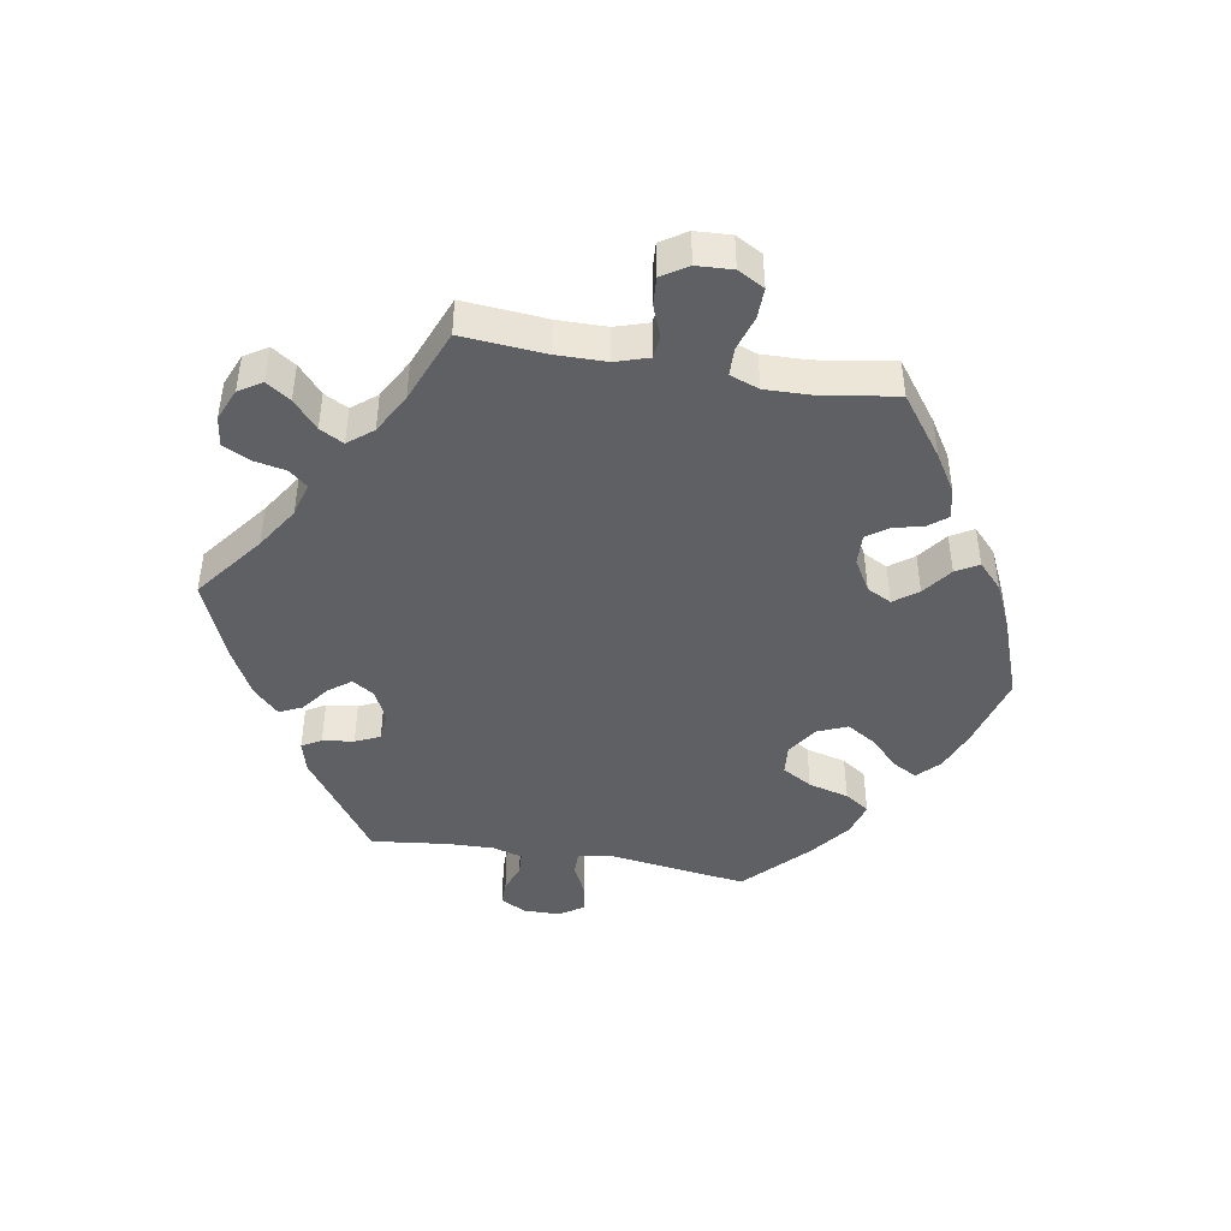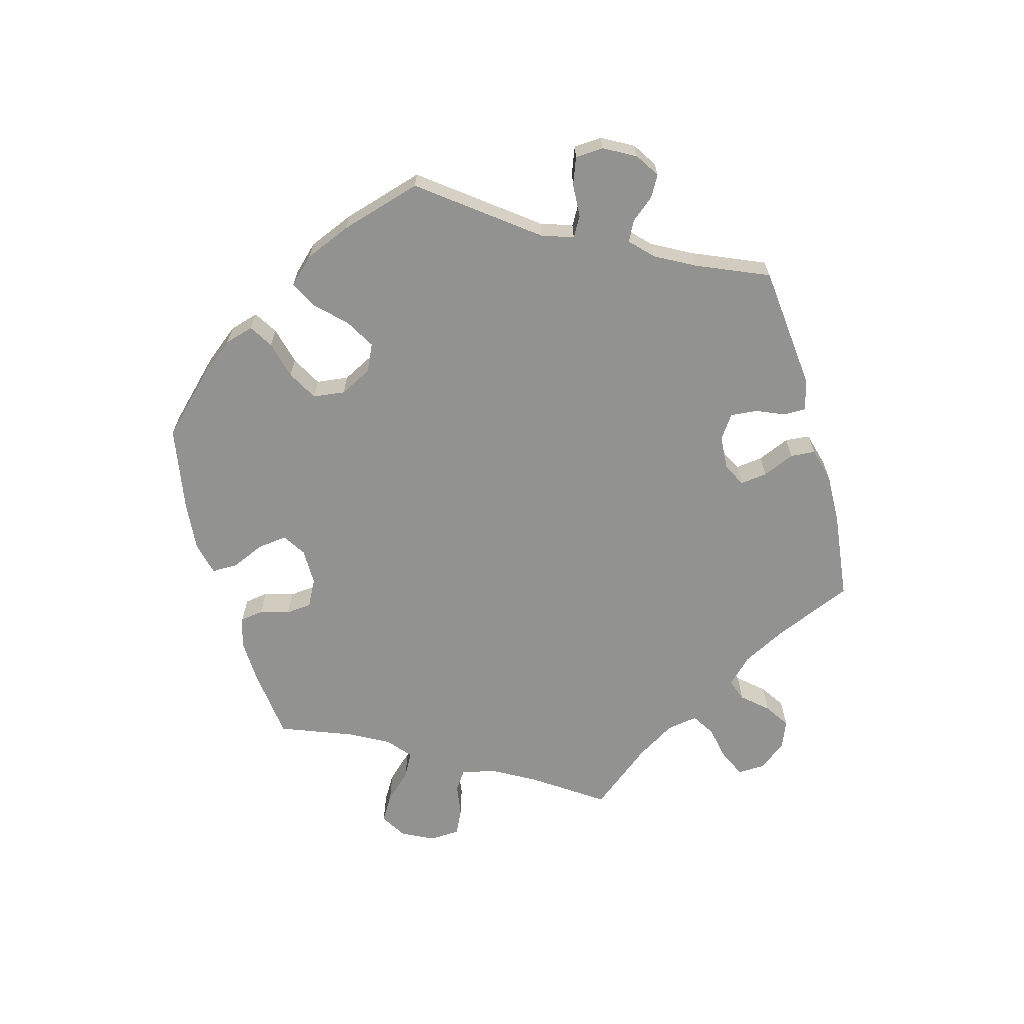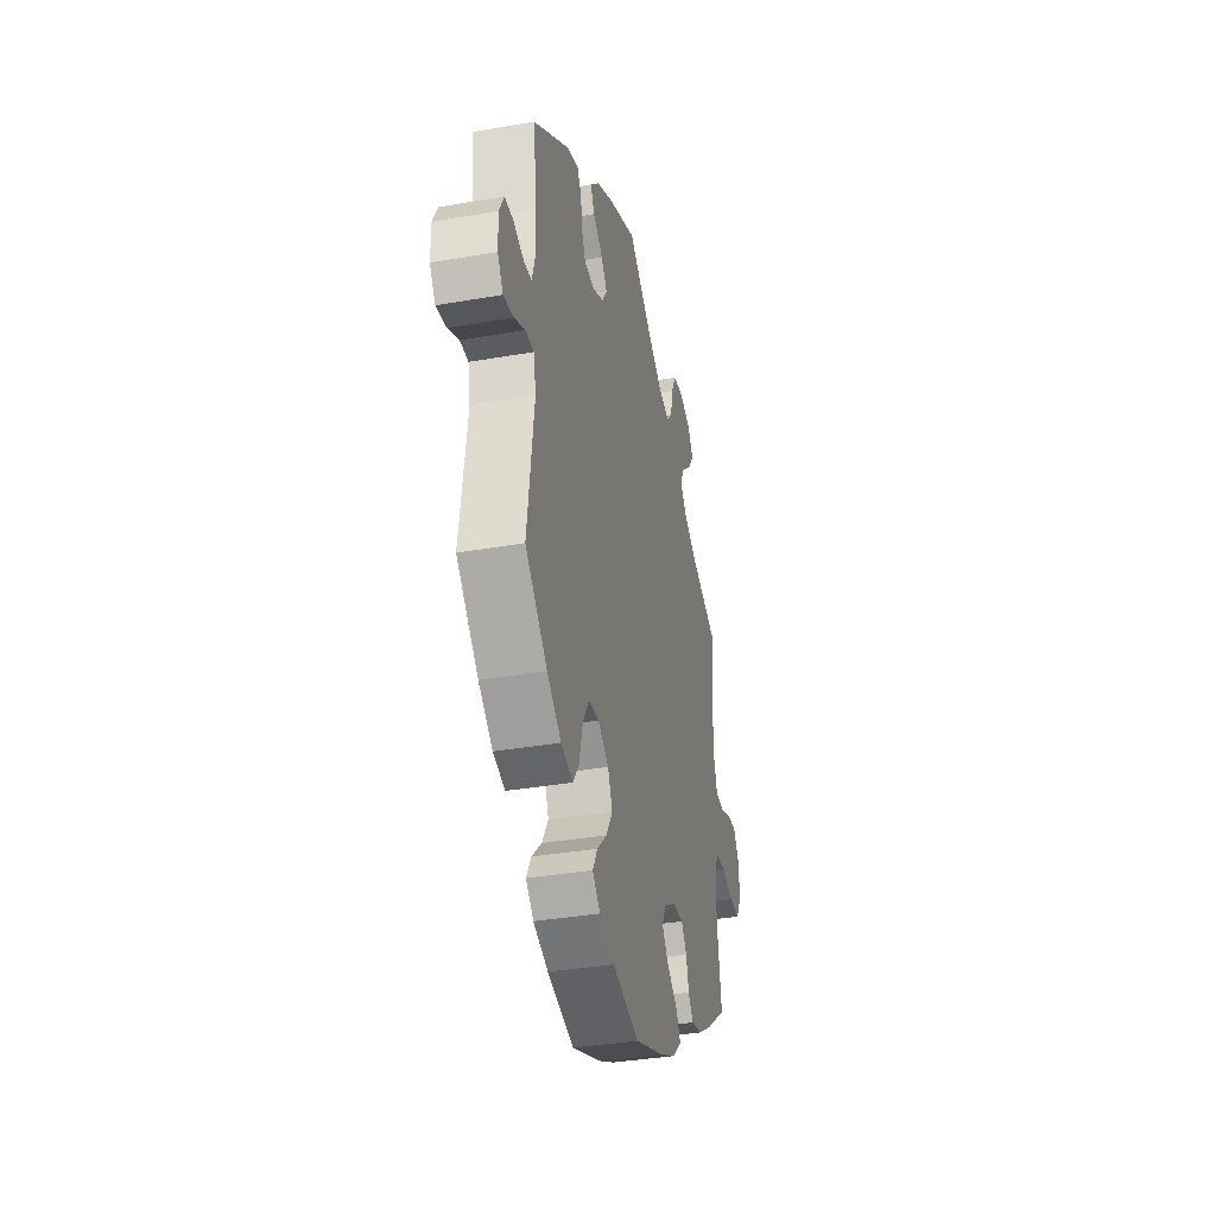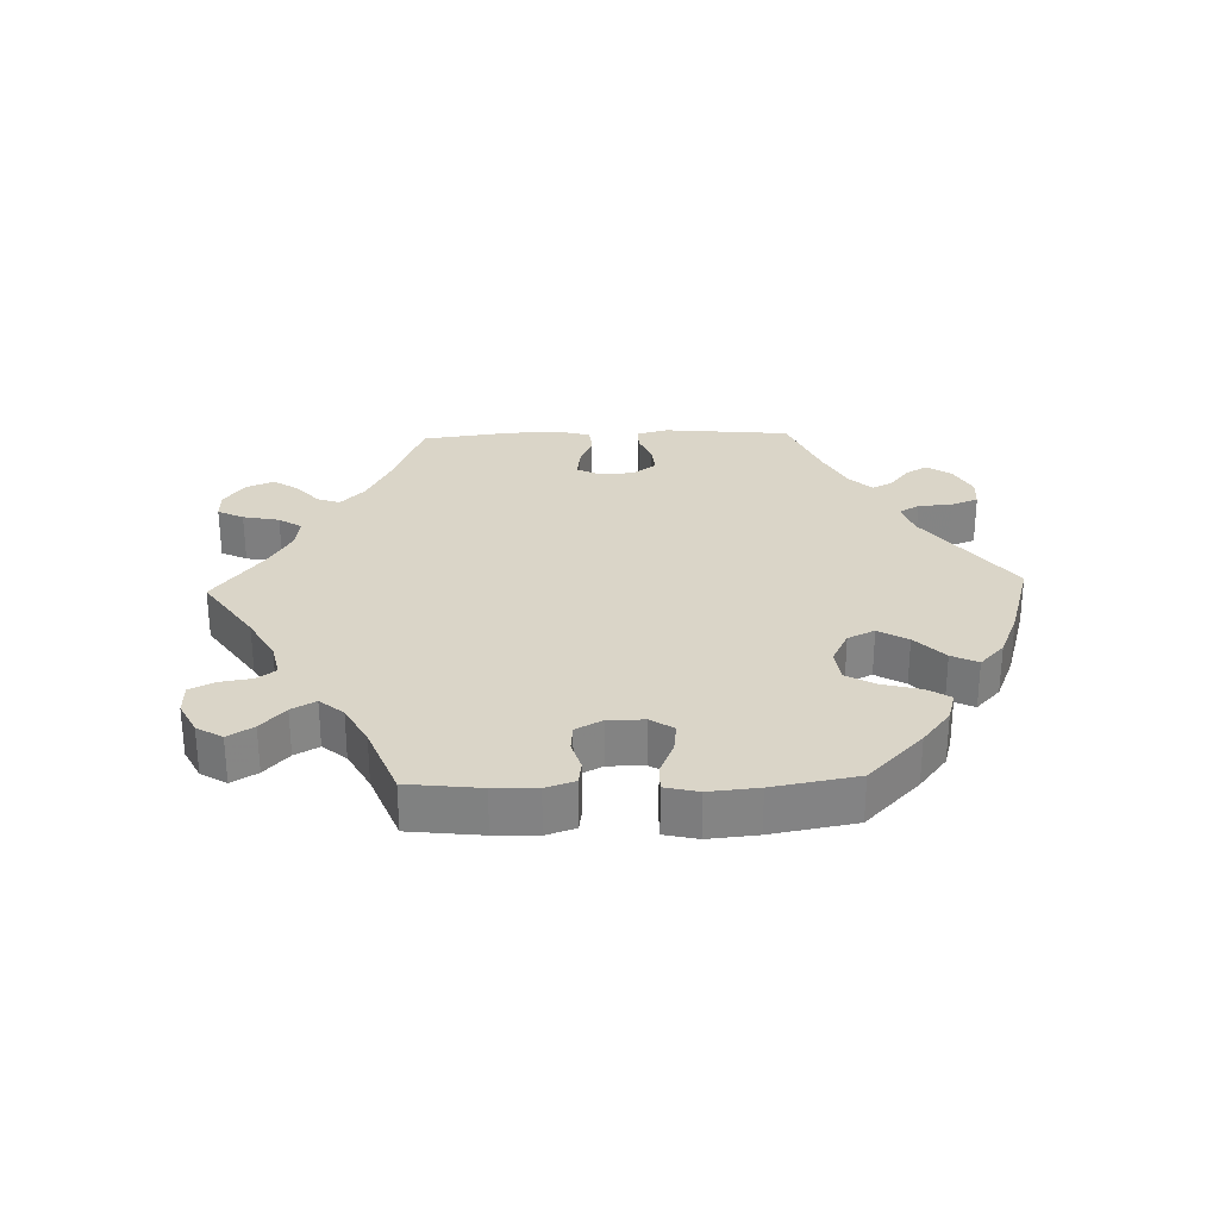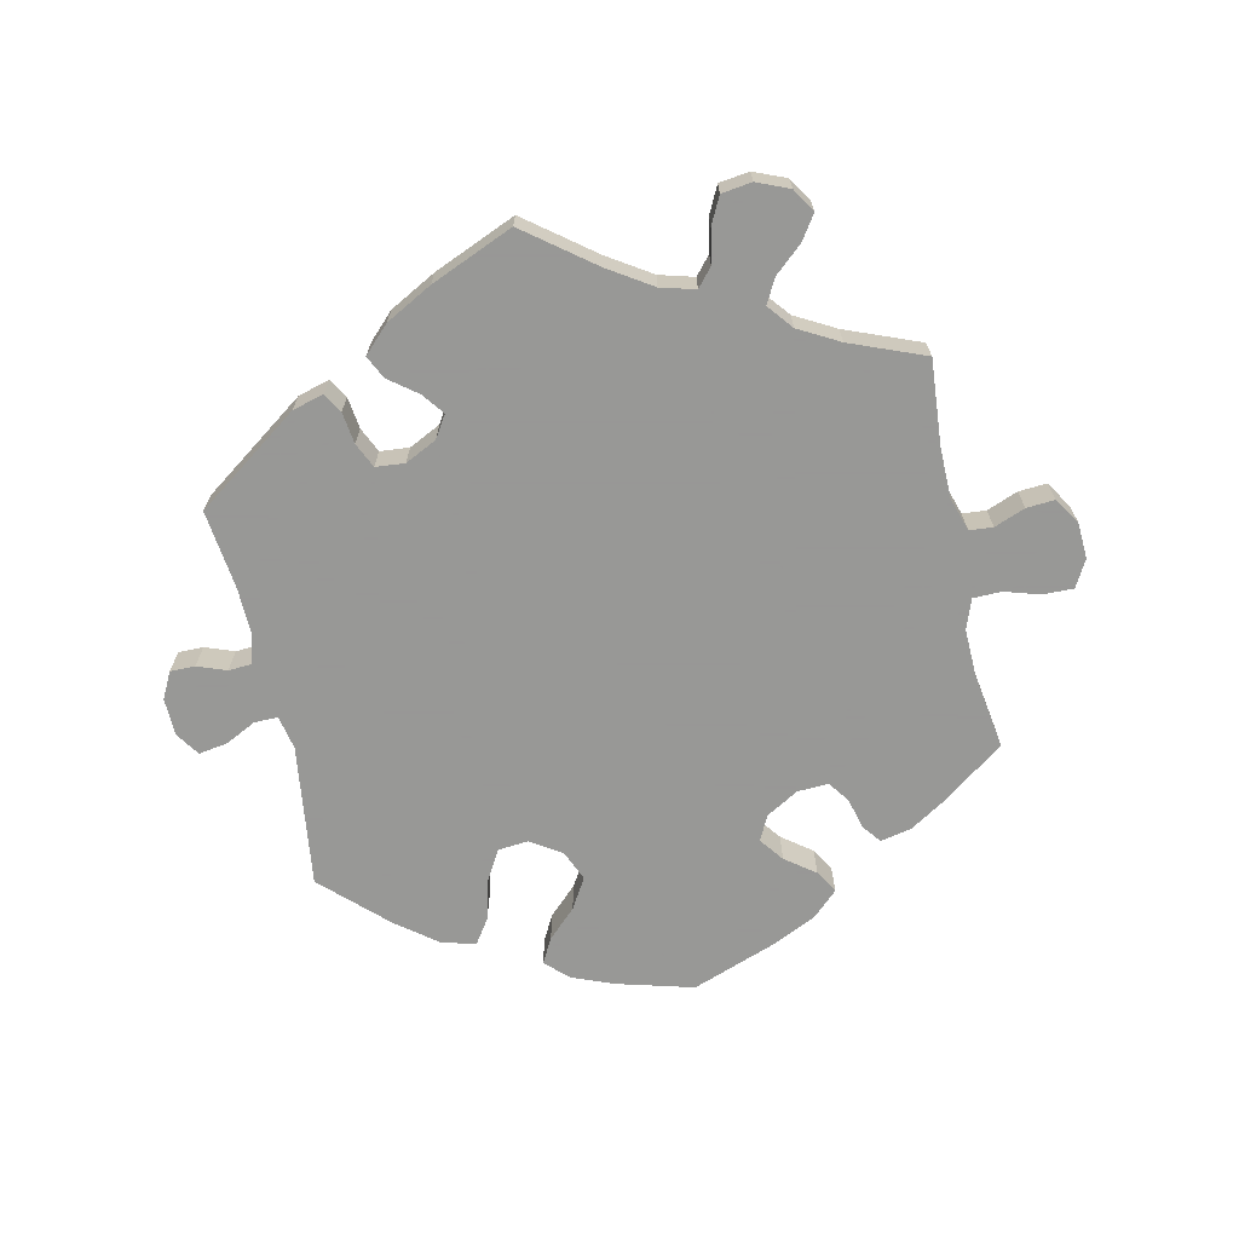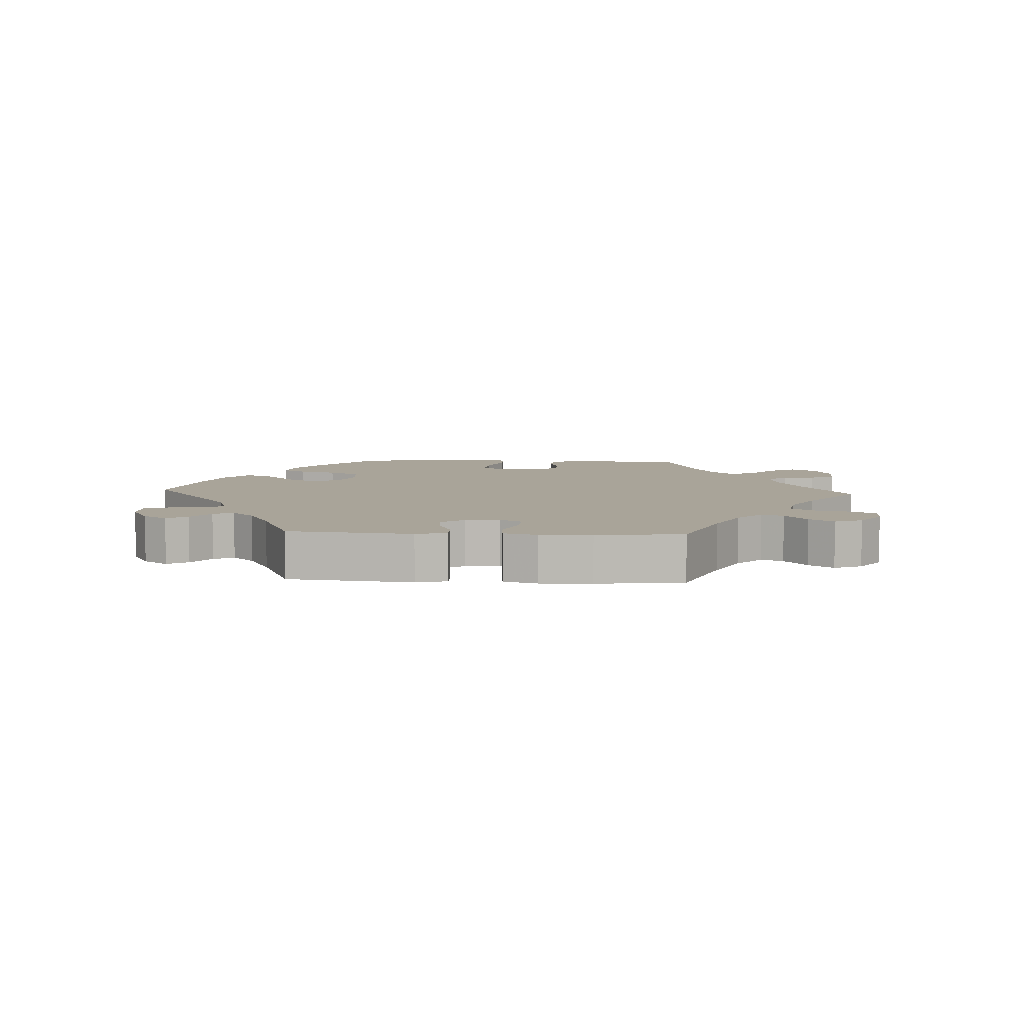
<metadata>
{"format":"obj","ext":"obj","renderer":"f3d","projection":"perspective","resolution":1024,"background":"white","views":[{"elev":-44.6,"azim":80.1,"up":"+Y"},{"elev":-66.3,"azim":-104.5,"up":"+Y"},{"elev":-35.8,"azim":-77.1,"up":"+Z"},{"elev":29.1,"azim":148.0,"up":"+Y"},{"elev":-68.4,"azim":12.4,"up":"+Y"},{"elev":7.3,"azim":-26.9,"up":"+Y"}]}
</metadata>
<code>
v -0.345 0.07 0.4
v -0.298 0.07 0.413
v -0.281 0.07 0.384
v -0.275 0.07 0.337
v -0.258 0.07 0.3
v -0.215 0.07 0.296
v -0.168 0.07 0.319
v -0.147 0.07 0.352
v -0.172 0.07 0.385
v -0.214 0.07 0.417
v -0.23 0.07 0.451
v -0.192 0.07 0.489
v -0.123 0.07 0.526
v 0 0.07 0.578
v 0.102 0.07 0.5
v 0.166 0.07 0.459
v 0.217 0.07 0.445
v 0.24 0.07 0.472
v 0.25 0.07 0.522
v 0.27 0.07 0.562
v 0.315 0.07 0.568
v 0.363 0.07 0.548
v 0.385 0.07 0.513
v 0.361 0.07 0.477
v 0.319 0.07 0.44
v 0.3 0.07 0.404
v 0.33 0.07 0.367
v 0.39 0.07 0.334
v 0.501 0.07 0.29
v 0.491 0.07 0.164
v 0.492 0.07 0.089
v 0.508 0.07 0.039
v 0.543 0.07 0.036
v 0.589 0.07 0.054
v 0.631 0.07 0.057
v 0.656 0.07 0.018
v 0.659 0.07 -0.036
v 0.637 0.07 -0.076
v 0.591 0.07 -0.075
v 0.539 0.07 -0.059
v 0.497 0.07 -0.06
v 0.481 0.07 -0.104
v 0.483 0.07 -0.173
v 0.501 0.07 -0.288
v 0.411 0.07 -0.355
v 0.355 0.07 -0.39
v 0.309 0.07 -0.4
v 0.287 0.07 -0.372
v 0.276 0.07 -0.327
v 0.253 0.07 -0.295
v 0.207 0.07 -0.297
v 0.159 0.07 -0.325
v 0.14 0.07 -0.362
v 0.167 0.07 -0.398
v 0.211 0.07 -0.431
v 0.231 0.07 -0.465
v 0.193 0.07 -0.501
v 0.124 0.07 -0.533
v 0.001 0.07 -0.578
v -0.112 0.07 -0.547
v -0.175 0.07 -0.522
v -0.208 0.07 -0.49
v -0.188 0.07 -0.453
v -0.146 0.07 -0.412
v -0.119 0.07 -0.367
v -0.138 0.07 -0.322
v -0.184 0.07 -0.292
v -0.229 0.07 -0.296
v -0.255 0.07 -0.341
v -0.271 0.07 -0.402
v -0.296 0.07 -0.439
v -0.347 0.07 -0.424
v -0.407 0.07 -0.378
v -0.5 0.07 -0.289
v -0.472 0.07 -0.078
v -0.482 0.07 -0.028
v -0.517 0.07 -0.028
v -0.563 0.07 -0.051
v -0.606 0.07 -0.058
v -0.63 0.07 -0.022
v -0.631 0.07 0.033
v -0.611 0.07 0.072
v -0.574 0.07 0.072
v -0.531 0.07 0.056
v -0.497 0.07 0.058
v -0.484 0.07 0.103
v -0.486 0.07 0.172
v -0.5 0.07 0.289
v -0.345 0 0.4
v -0.298 0 0.413
v -0.281 0 0.384
v -0.275 0 0.337
v -0.258 0 0.3
v -0.215 0 0.296
v -0.168 0 0.319
v -0.147 0 0.352
v -0.172 0 0.385
v -0.214 0 0.417
v -0.23 0 0.451
v -0.192 0 0.489
v -0.123 0 0.526
v 0 0 0.578
v 0.102 0 0.5
v 0.166 0 0.459
v 0.217 0 0.445
v 0.24 0 0.472
v 0.25 0 0.522
v 0.27 0 0.562
v 0.315 0 0.568
v 0.363 0 0.548
v 0.385 0 0.513
v 0.361 0 0.477
v 0.319 0 0.44
v 0.3 0 0.404
v 0.33 0 0.367
v 0.39 0 0.334
v 0.501 0 0.29
v 0.491 0 0.164
v 0.492 0 0.089
v 0.508 0 0.039
v 0.543 0 0.036
v 0.589 0 0.054
v 0.631 0 0.057
v 0.656 0 0.018
v 0.659 0 -0.036
v 0.637 0 -0.076
v 0.591 0 -0.075
v 0.539 0 -0.059
v 0.497 0 -0.06
v 0.481 0 -0.104
v 0.483 0 -0.173
v 0.501 0 -0.288
v 0.411 0 -0.355
v 0.355 0 -0.39
v 0.309 0 -0.4
v 0.287 0 -0.372
v 0.276 0 -0.327
v 0.253 0 -0.295
v 0.207 0 -0.297
v 0.159 0 -0.325
v 0.14 0 -0.362
v 0.167 0 -0.398
v 0.211 0 -0.431
v 0.231 0 -0.465
v 0.193 0 -0.501
v 0.124 0 -0.533
v 0.001 0 -0.578
v -0.112 0 -0.547
v -0.175 0 -0.522
v -0.208 0 -0.49
v -0.188 0 -0.453
v -0.146 0 -0.412
v -0.119 0 -0.367
v -0.138 0 -0.322
v -0.184 0 -0.292
v -0.229 0 -0.296
v -0.255 0 -0.341
v -0.271 0 -0.402
v -0.296 0 -0.439
v -0.347 0 -0.424
v -0.407 0 -0.378
v -0.5 0 -0.289
v -0.472 0 -0.078
v -0.482 0 -0.028
v -0.517 0 -0.028
v -0.563 0 -0.051
v -0.606 0 -0.058
v -0.63 0 -0.022
v -0.631 0 0.033
v -0.611 0 0.072
v -0.574 0 0.072
v -0.531 0 0.056
v -0.497 0 0.058
v -0.484 0 0.103
v -0.486 0 0.172
v -0.5 0 0.289
f 87 88 1 2
f 86 87 2 3
f 85 86 3 4
f 81 82 83 84
f 81 84 85
f 80 81 85
f 77 78 79 80
f 76 77 80 85
f 75 76 85 4
f 69 70 71 72
f 68 69 72 73
f 61 62 63 64
f 61 64 65
f 60 61 65
f 59 60 65
f 58 59 65 66
f 54 55 56 57
f 53 54 57 58
f 46 47 48 49
f 46 49 50
f 43 44 45 46
f 42 43 46 50
f 41 42 50 51
f 37 38 39 40
f 37 40 41
f 36 37 41
f 33 34 35 36
f 32 33 36 41
f 31 32 41 51
f 28 29 30
f 27 28 30 31
f 26 27 31 51
f 22 23 24 25
f 22 25 26
f 21 22 26
f 18 19 20 21
f 18 21 26 51
f 12 13 14 15
f 12 15 16
f 9 10 11 12
f 8 9 12 16
f 7 8 16 17
f 74 75 4 5
f 68 73 74 5
f 67 68 5 6
f 66 67 6 7
f 53 58 66 7
f 52 53 7 17
f 17 18 51 52
f 90 89 176 175
f 91 90 175 174
f 92 91 174 173
f 172 171 170 169
f 173 172 169
f 173 169 168
f 168 167 166 165
f 173 168 165 164
f 92 173 164 163
f 160 159 158 157
f 161 160 157 156
f 152 151 150 149
f 153 152 149
f 153 149 148
f 153 148 147
f 154 153 147 146
f 145 144 143 142
f 146 145 142 141
f 137 136 135 134
f 138 137 134
f 134 133 132 131
f 138 134 131 130
f 139 138 130 129
f 128 127 126 125
f 129 128 125
f 129 125 124
f 124 123 122 121
f 129 124 121 120
f 139 129 120 119
f 118 117 116
f 119 118 116 115
f 139 119 115 114
f 113 112 111 110
f 114 113 110
f 114 110 109
f 109 108 107 106
f 139 114 109 106
f 103 102 101 100
f 104 103 100
f 100 99 98 97
f 104 100 97 96
f 105 104 96 95
f 93 92 163 162
f 93 162 161 156
f 94 93 156 155
f 95 94 155 154
f 95 154 146 141
f 105 95 141 140
f 140 139 106 105
f 1 89 90 2
f 2 90 91 3
f 3 91 92 4
f 4 92 93 5
f 5 93 94 6
f 6 94 95 7
f 7 95 96 8
f 8 96 97 9
f 9 97 98 10
f 10 98 99 11
f 11 99 100 12
f 12 100 101 13
f 13 101 102 14
f 14 102 103 15
f 15 103 104 16
f 16 104 105 17
f 17 105 106 18
f 18 106 107 19
f 19 107 108 20
f 20 108 109 21
f 21 109 110 22
f 22 110 111 23
f 23 111 112 24
f 24 112 113 25
f 25 113 114 26
f 26 114 115 27
f 27 115 116 28
f 28 116 117 29
f 29 117 118 30
f 30 118 119 31
f 31 119 120 32
f 32 120 121 33
f 33 121 122 34
f 34 122 123 35
f 35 123 124 36
f 36 124 125 37
f 37 125 126 38
f 38 126 127 39
f 39 127 128 40
f 40 128 129 41
f 41 129 130 42
f 42 130 131 43
f 43 131 132 44
f 44 132 133 45
f 45 133 134 46
f 46 134 135 47
f 47 135 136 48
f 48 136 137 49
f 49 137 138 50
f 50 138 139 51
f 51 139 140 52
f 52 140 141 53
f 53 141 142 54
f 54 142 143 55
f 55 143 144 56
f 56 144 145 57
f 57 145 146 58
f 58 146 147 59
f 59 147 148 60
f 60 148 149 61
f 61 149 150 62
f 62 150 151 63
f 63 151 152 64
f 64 152 153 65
f 65 153 154 66
f 66 154 155 67
f 67 155 156 68
f 68 156 157 69
f 69 157 158 70
f 70 158 159 71
f 71 159 160 72
f 72 160 161 73
f 73 161 162 74
f 74 162 163 75
f 75 163 164 76
f 76 164 165 77
f 77 165 166 78
f 78 166 167 79
f 79 167 168 80
f 80 168 169 81
f 81 169 170 82
f 82 170 171 83
f 83 171 172 84
f 84 172 173 85
f 85 173 174 86
f 86 174 175 87
f 87 175 176 88
f 88 176 89 1

</code>
